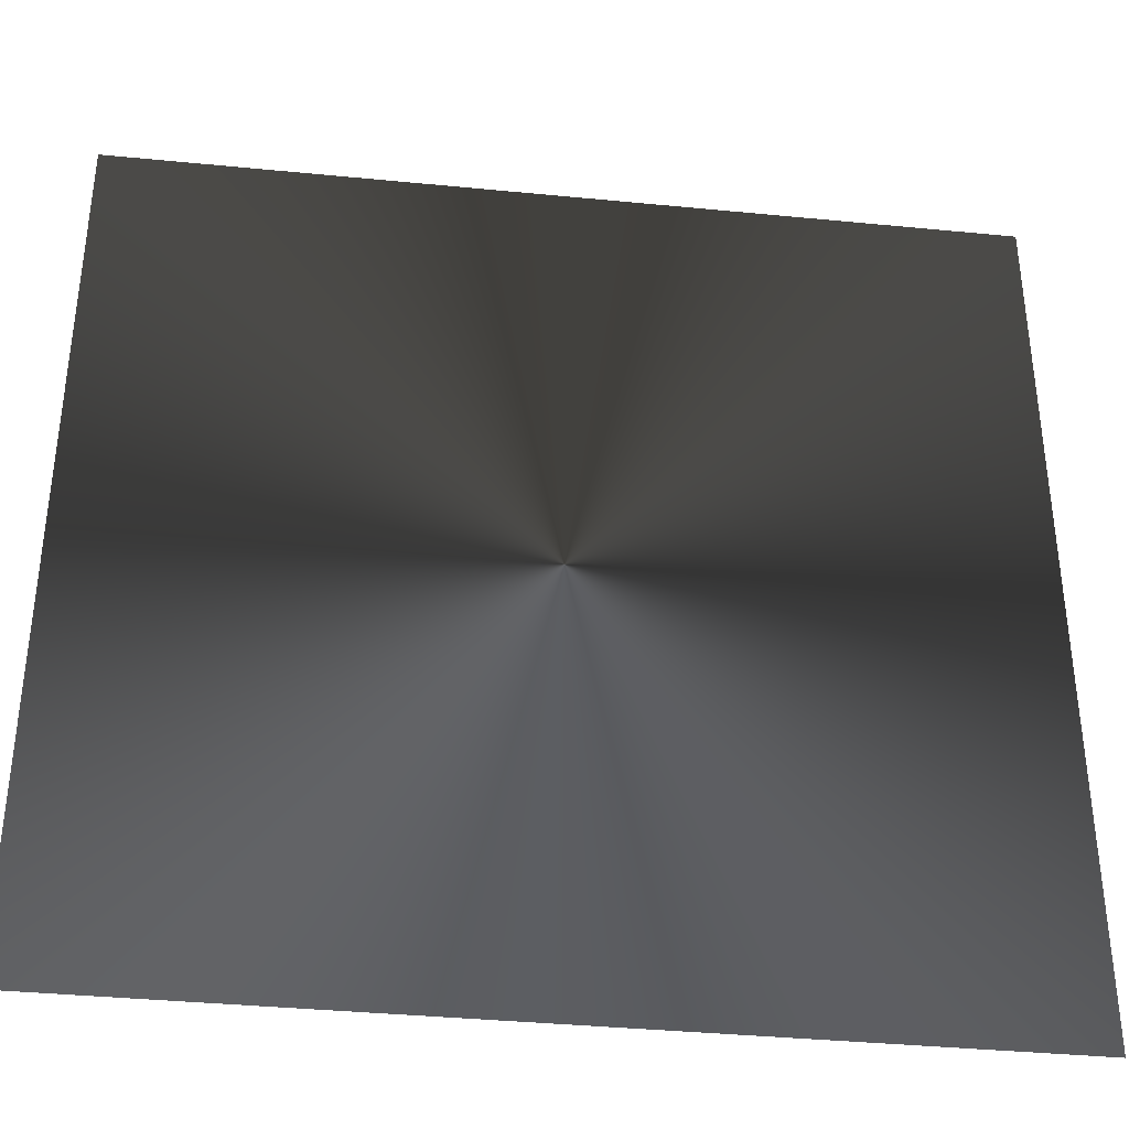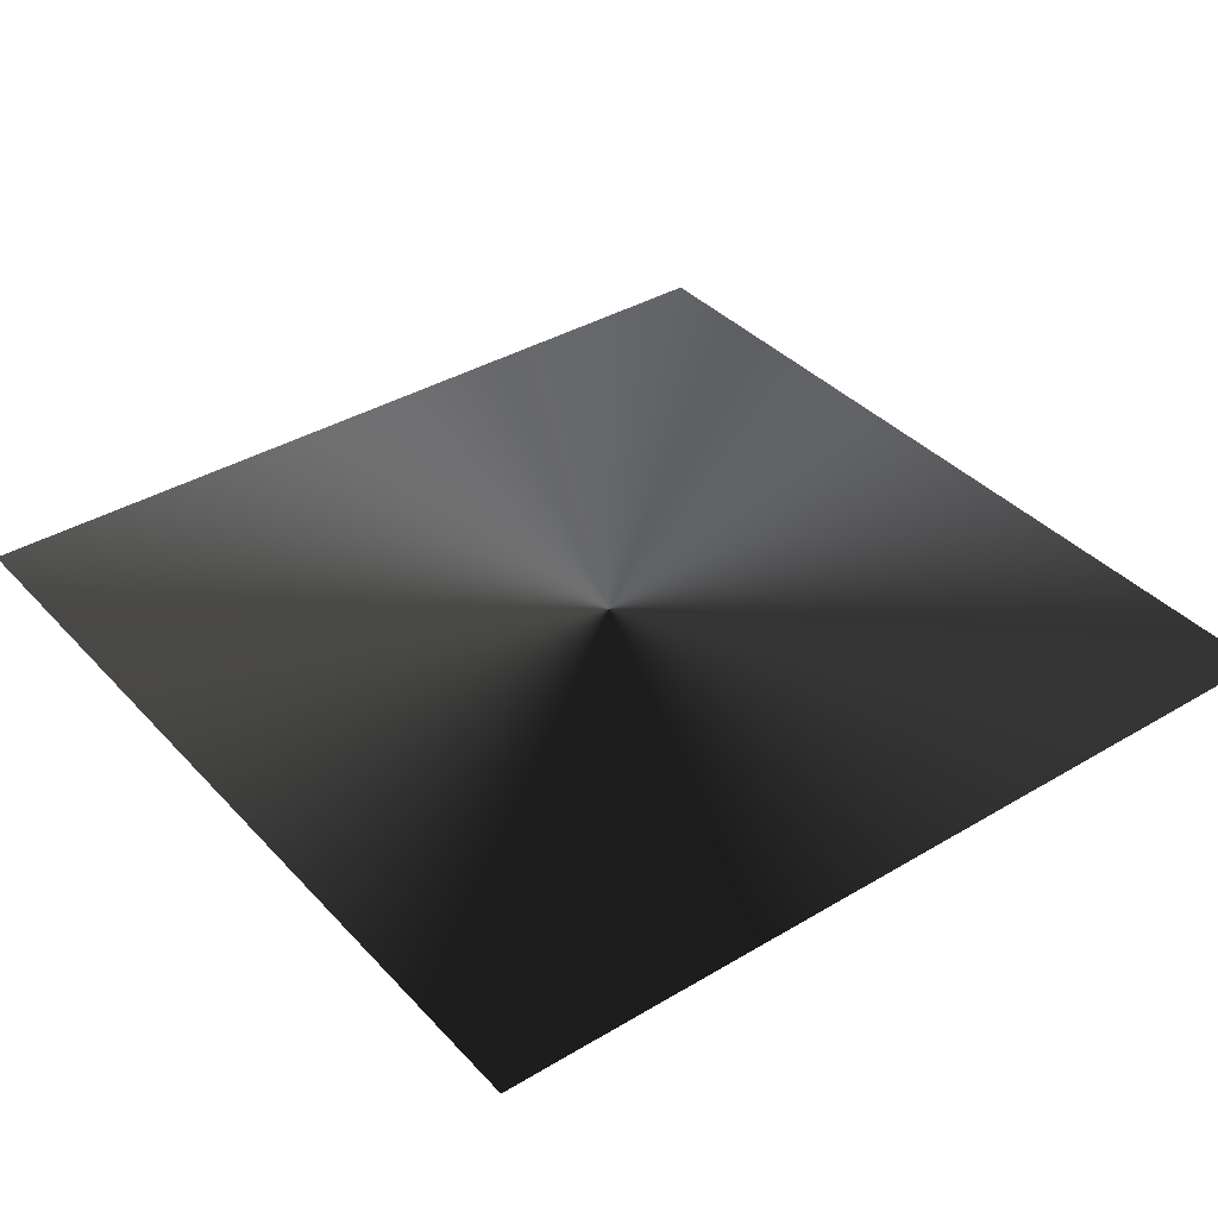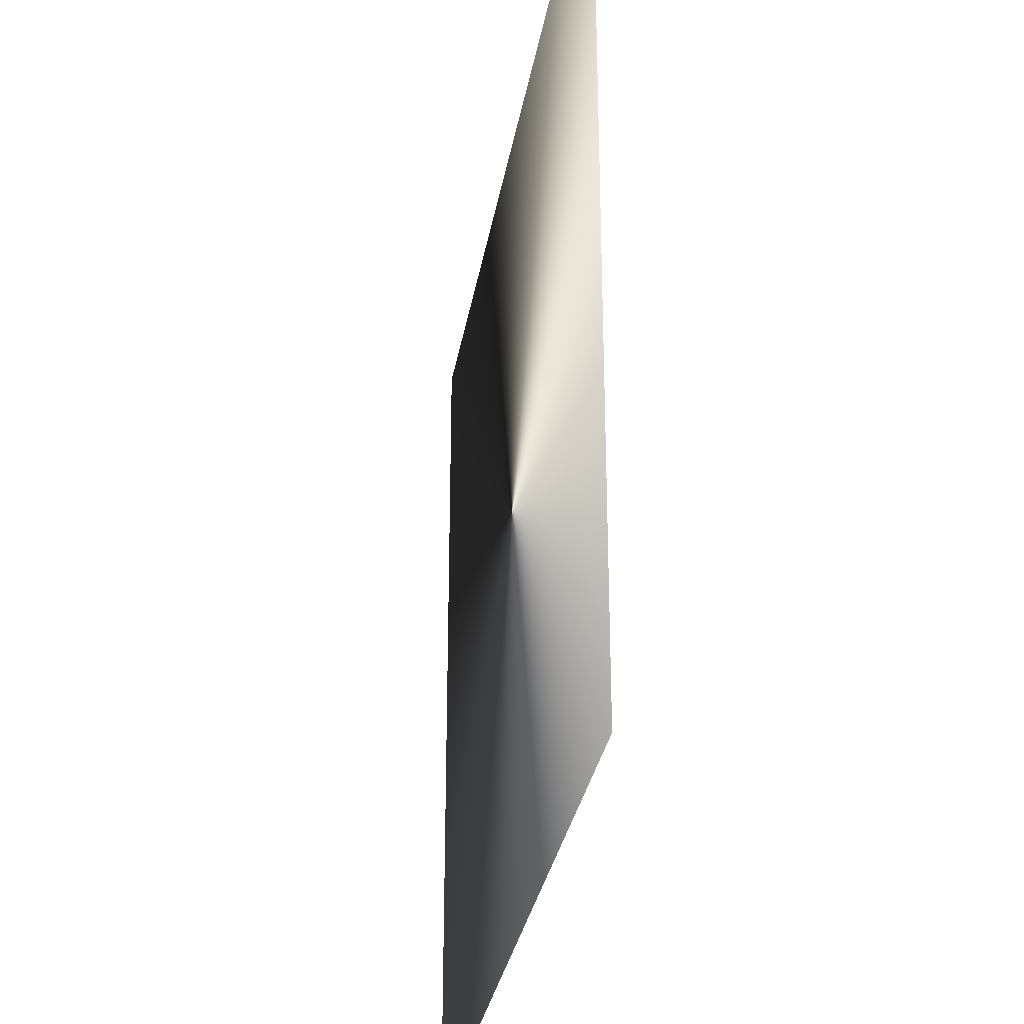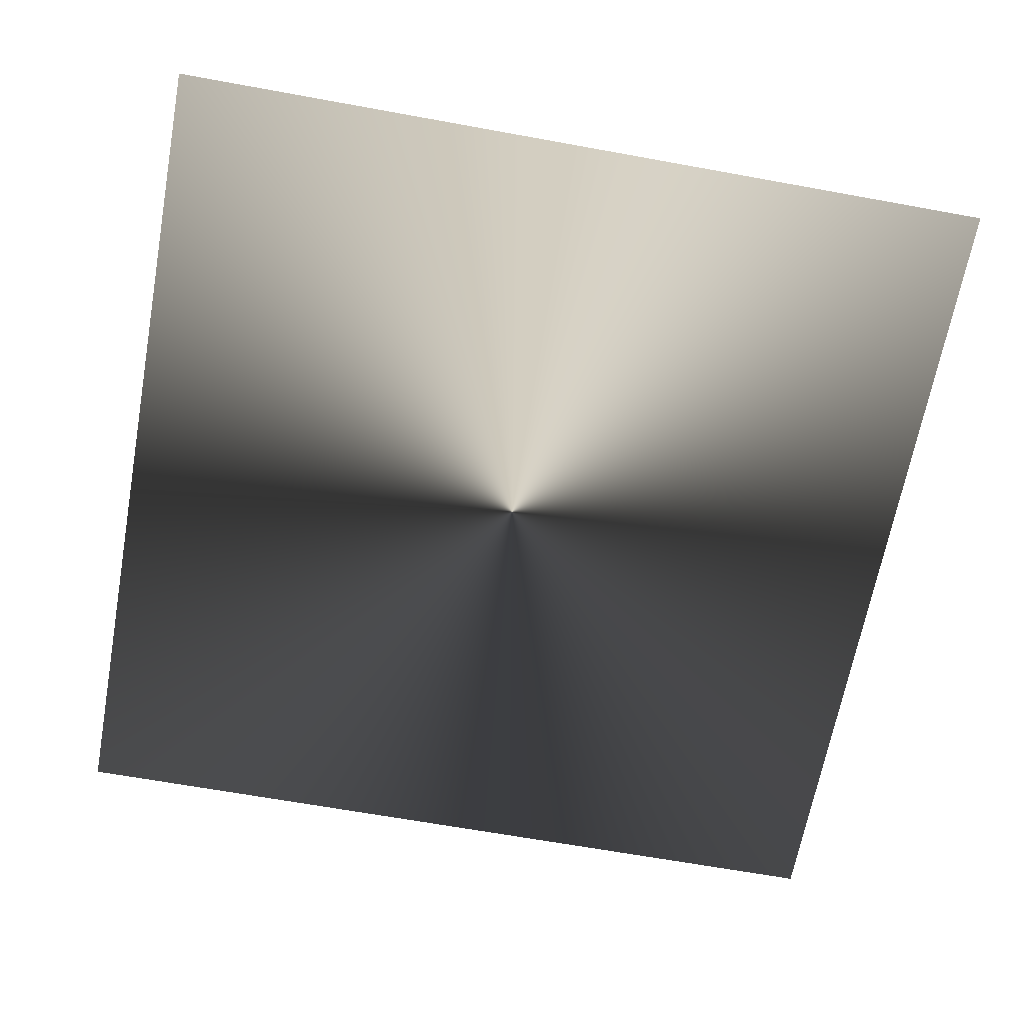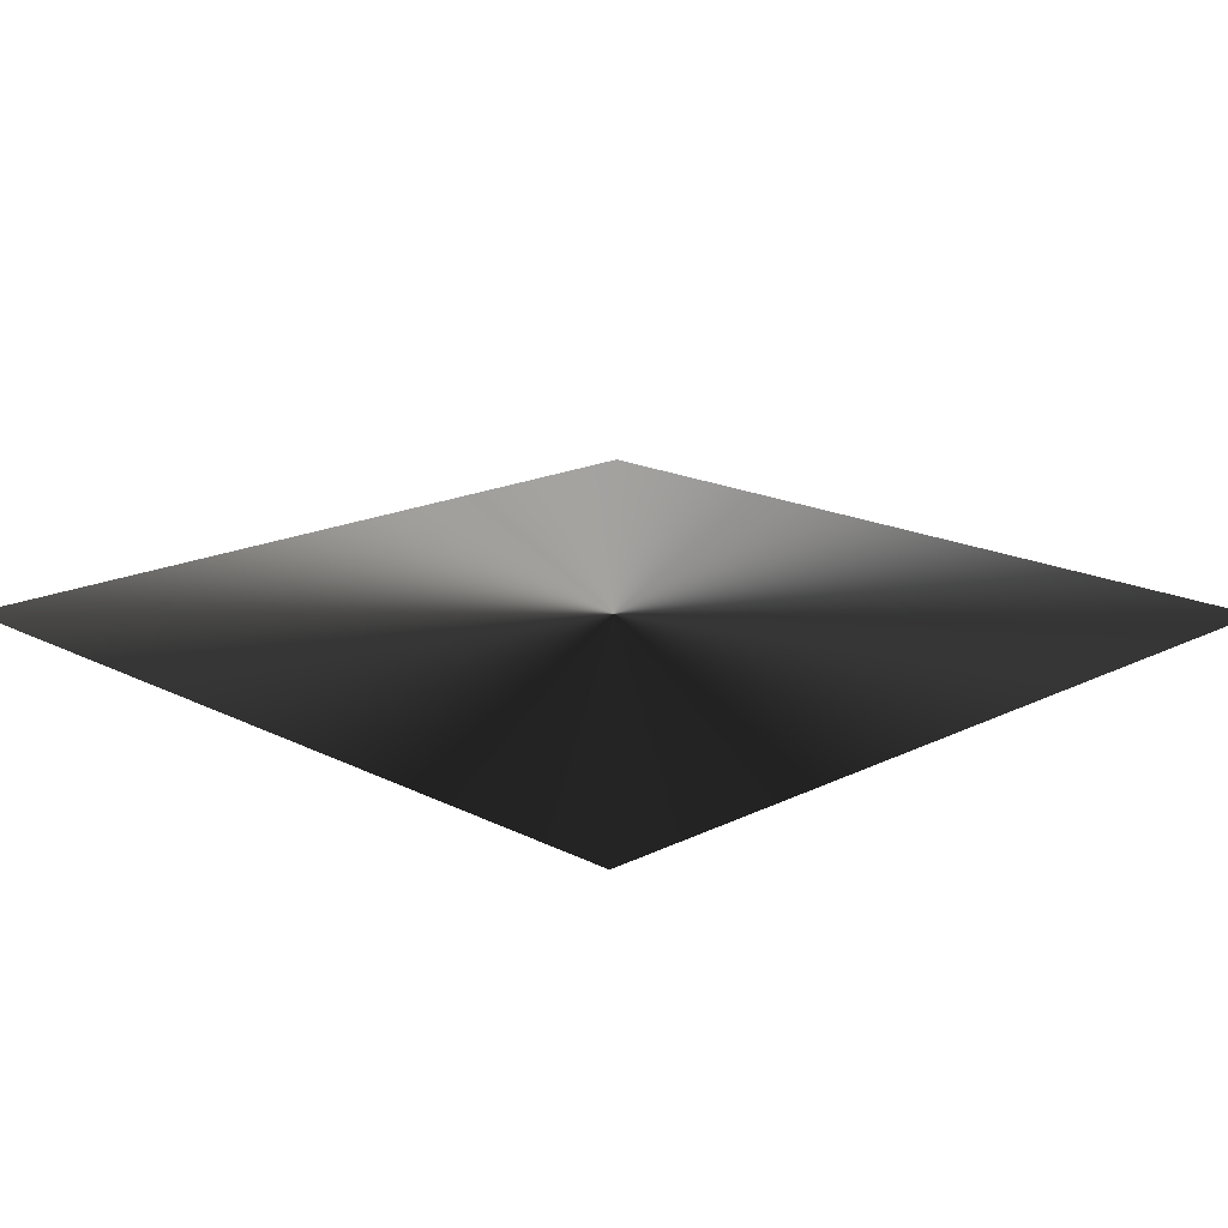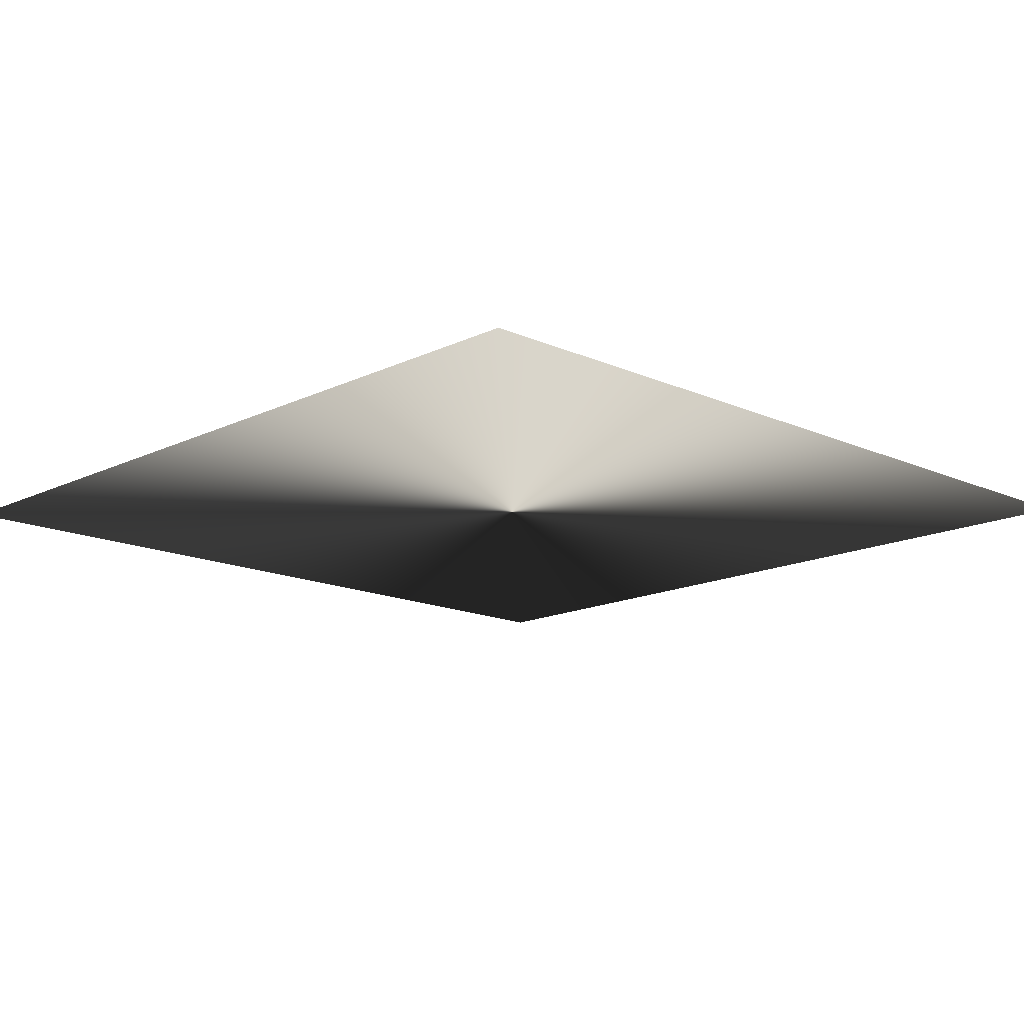
<metadata>
{"format":"obj","ext":"obj","renderer":"f3d","projection":"perspective","resolution":1024,"background":"white","views":[{"elev":-37.2,"azim":172.8,"up":"+Y"},{"elev":37.9,"azim":-127.2,"up":"+Z"},{"elev":-30.7,"azim":-99.3,"up":"+Y"},{"elev":-65.3,"azim":169.6,"up":"+Z"},{"elev":17.5,"azim":-134.7,"up":"+Z"},{"elev":-15.0,"azim":-43.9,"up":"+Z"}]}
</metadata>
<code>
o Cube_Cube.001
v -1 1 0
v 1 1 0
v -1 -1 0
v 1 -1 0
f 4 3 1
f 2 4 1

</code>
